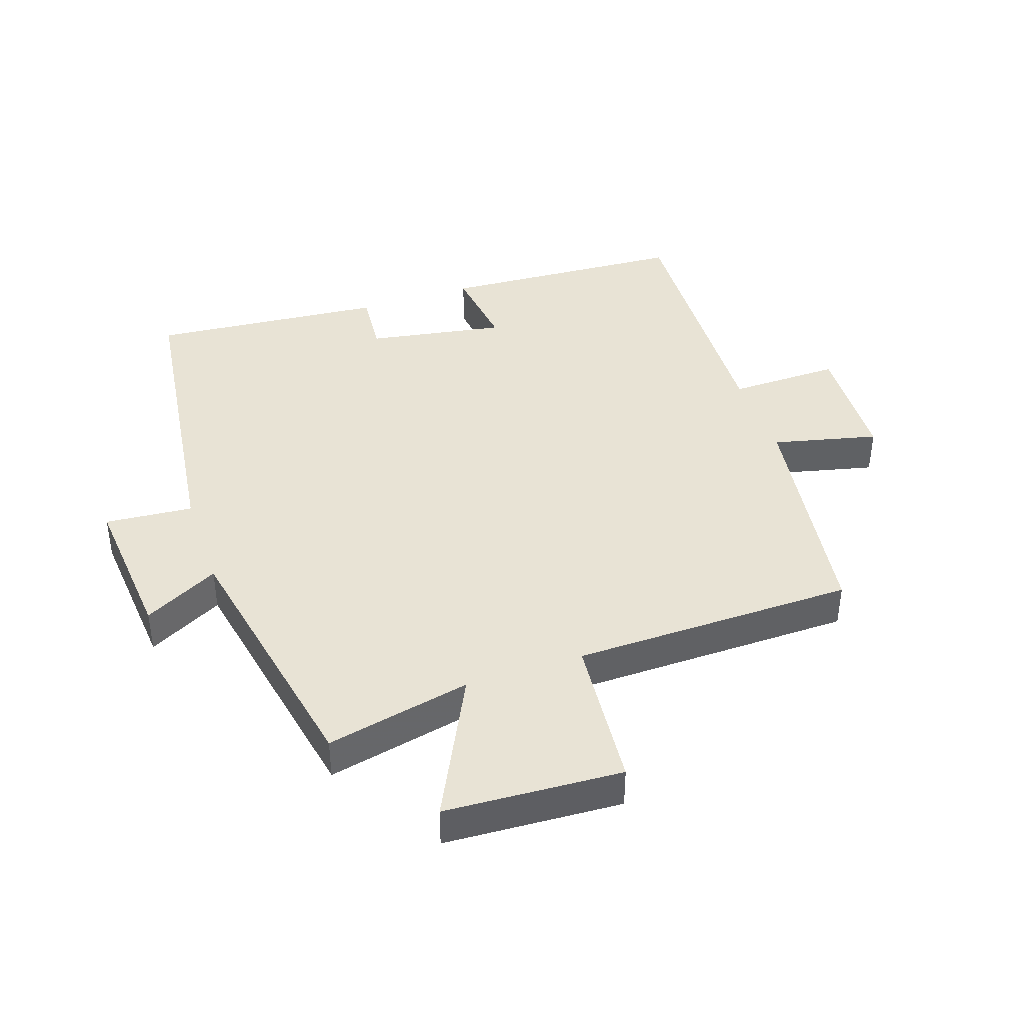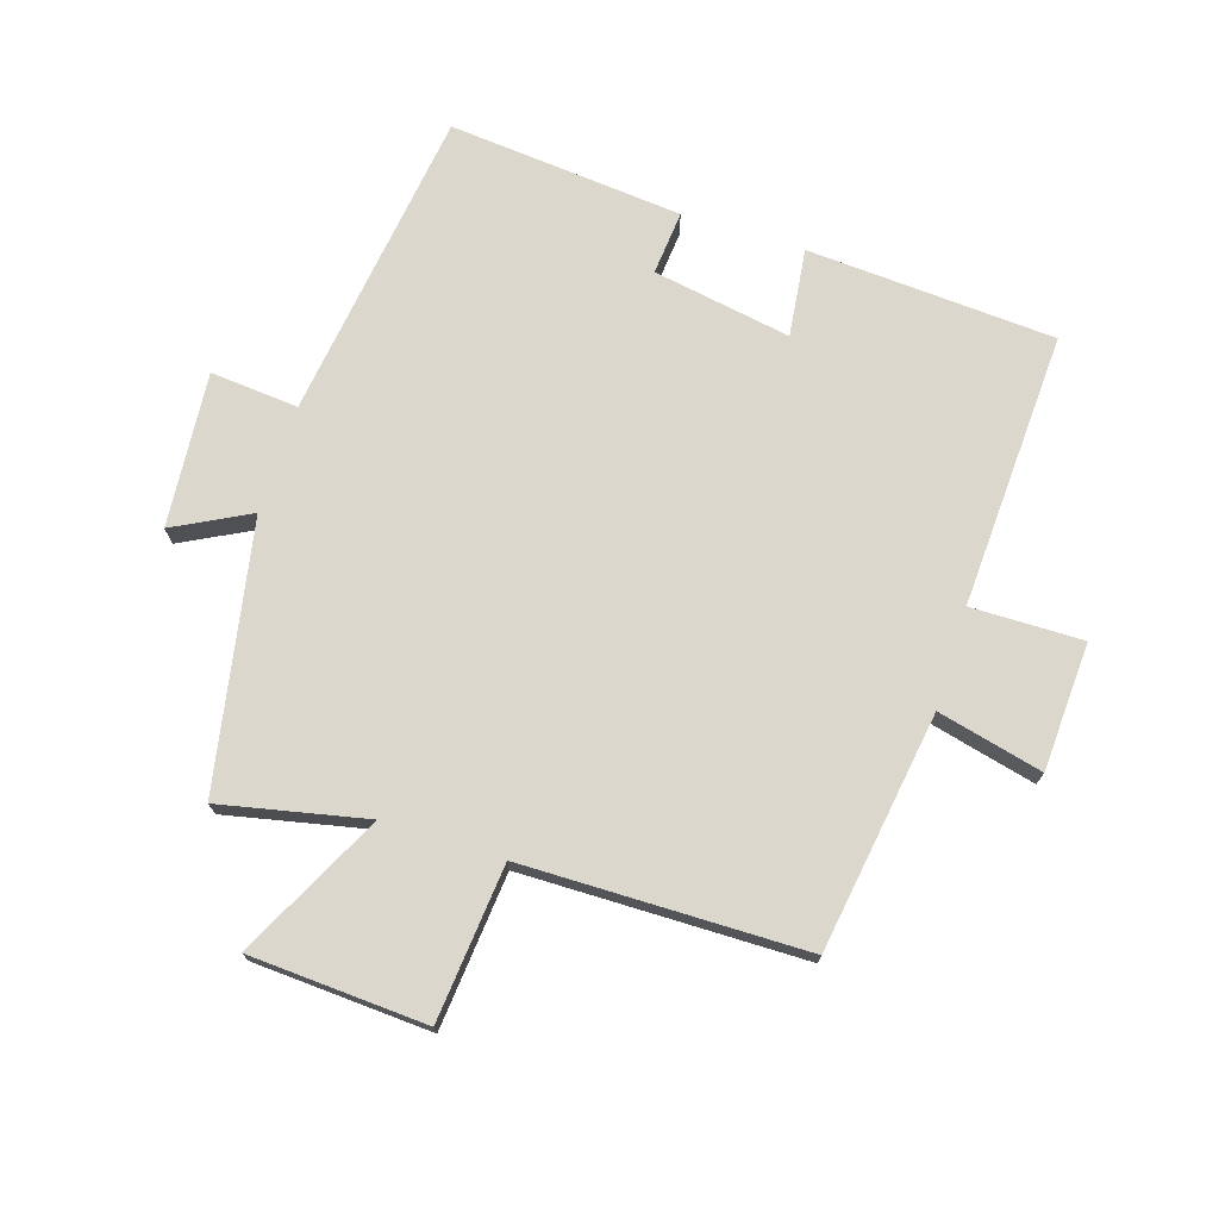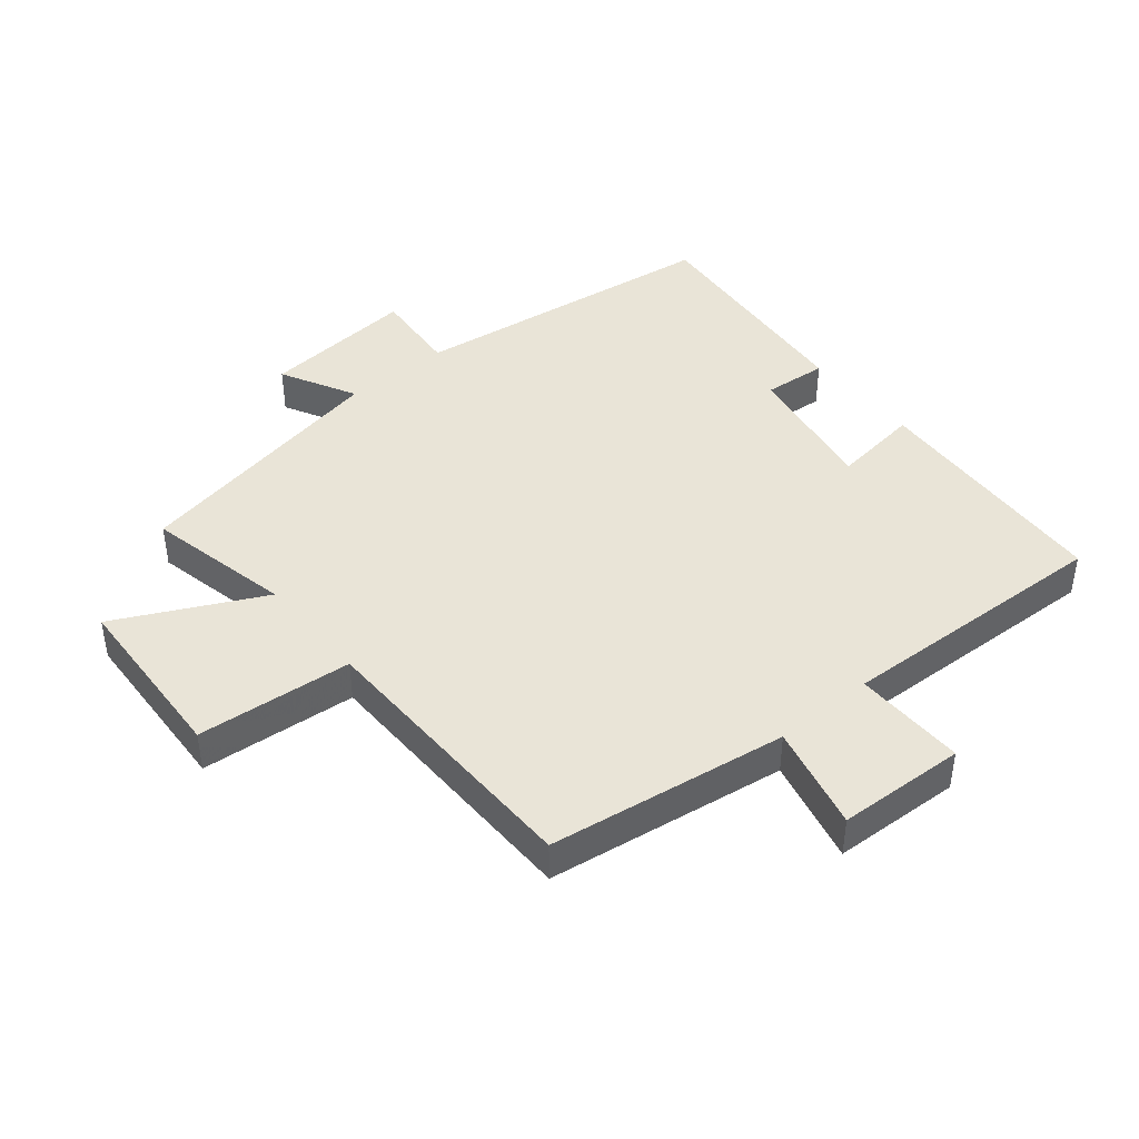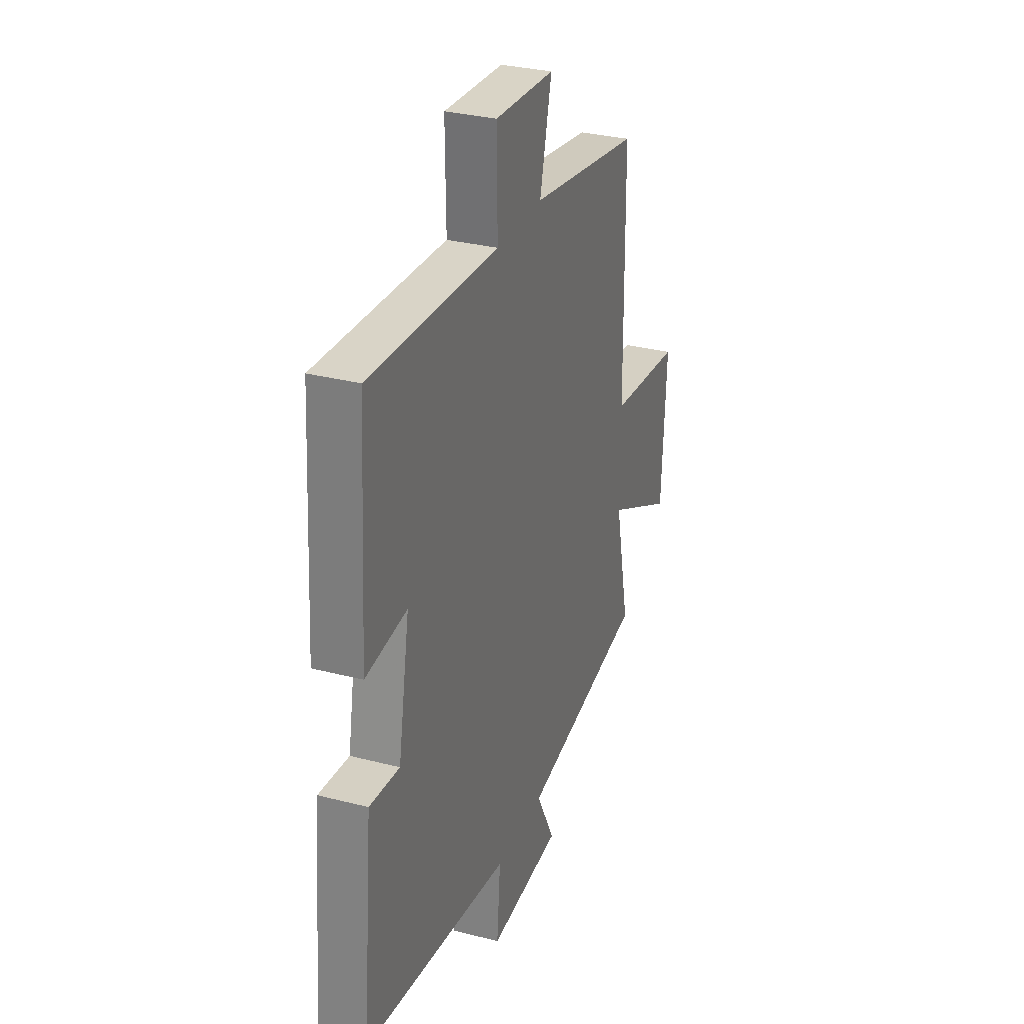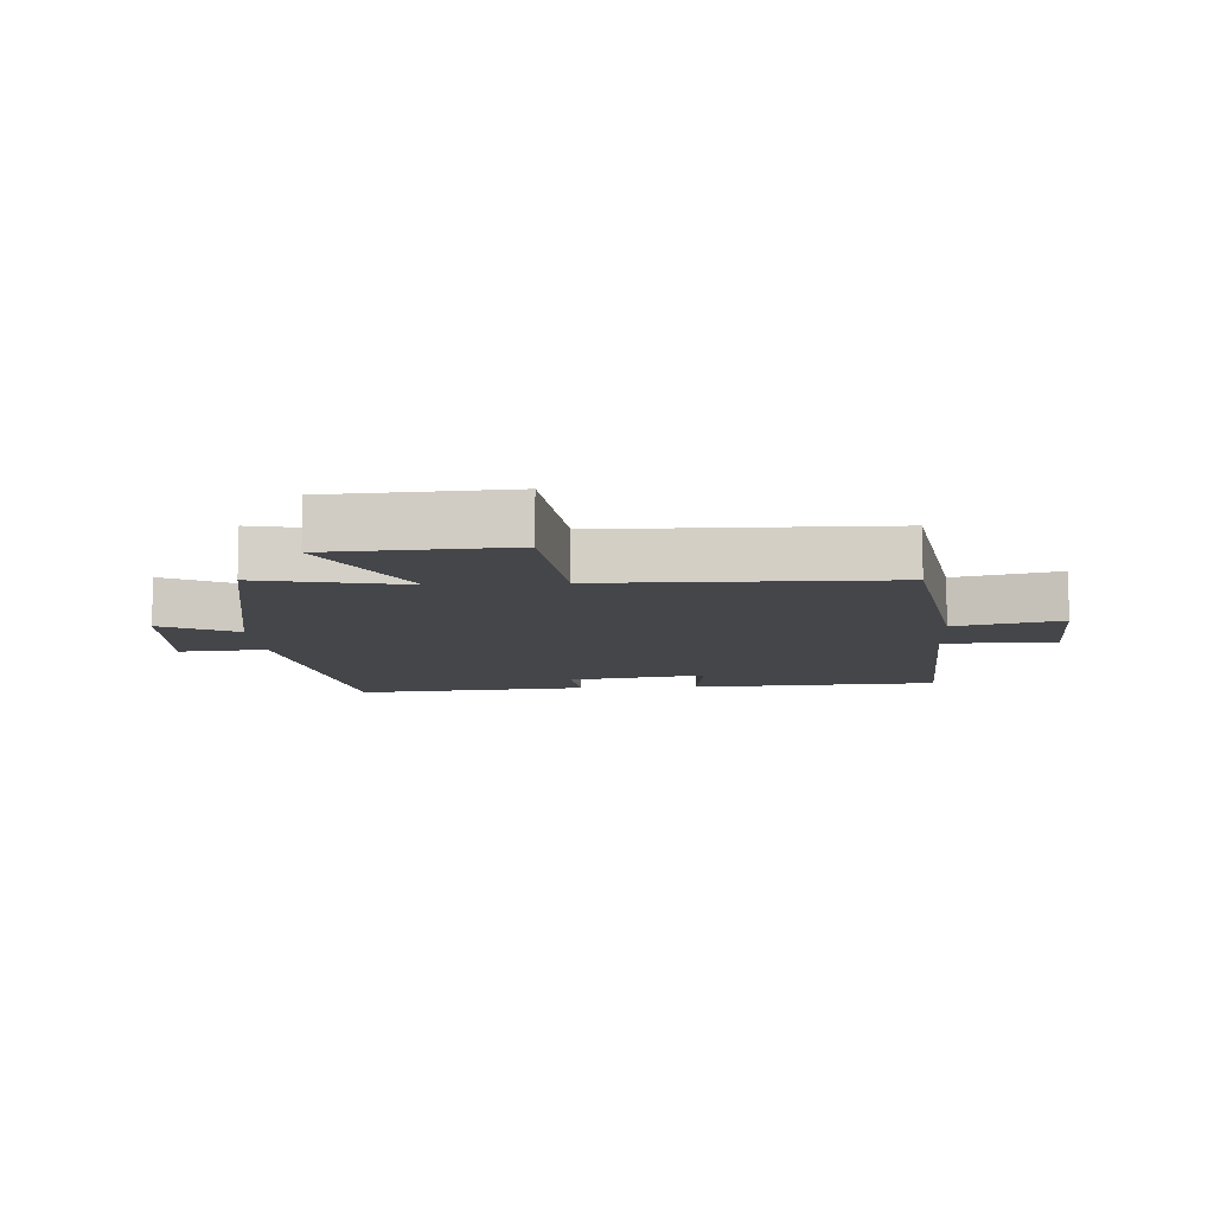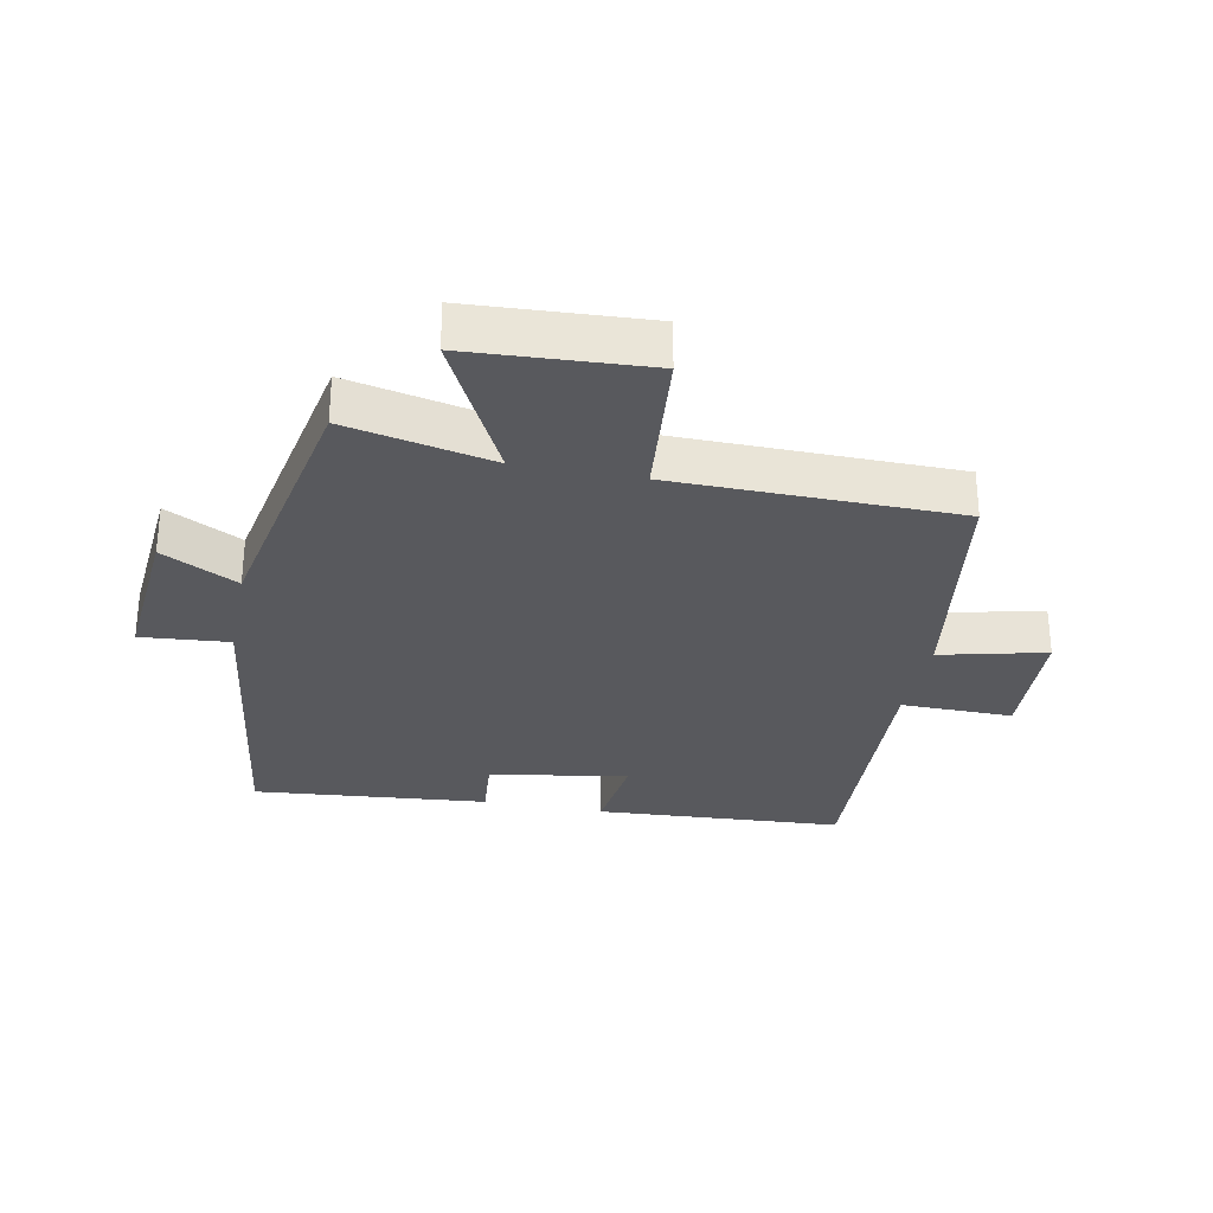
<metadata>
{"format":"obj","ext":"obj","renderer":"f3d","projection":"perspective","resolution":1024,"background":"white","views":[{"elev":41.0,"azim":-109.0,"up":"+Y"},{"elev":73.0,"azim":-72.4,"up":"+Y"},{"elev":43.1,"azim":-39.8,"up":"+Y"},{"elev":30.8,"azim":110.4,"up":"+Z"},{"elev":-9.5,"azim":-86.4,"up":"+Y"},{"elev":-29.8,"azim":-101.2,"up":"+Y"}]}
</metadata>
<code>
v 0.534 0.07 -0.433
v 0.04 0.07 -0.5
v 0.052 0.07 -0.639
v -0.192 0.07 -0.619
v -0.13 0.07 -0.5
v -0.549 0.07 -0.421
v -0.5 0.07 -0.191
v -0.729 0.07 -0.306
v -0.745 0.07 -0.026
v -0.5 0.07 -0.003
v -0.495 0.07 0.443
v -0.119 0.07 0.5
v -0.159 0.07 0.666
v 0.043 0.07 0.676
v 0.041 0.07 0.5
v 0.476 0.07 0.52
v 0.5 0.07 0.129
v 0.361 0.07 0.146
v 0.399 0.07 -0.072
v 0.5 0.07 -0.063
v 0.534 0 -0.433
v 0.04 0 -0.5
v 0.052 0 -0.639
v -0.192 0 -0.619
v -0.13 0 -0.5
v -0.549 0 -0.421
v -0.5 0 -0.191
v -0.729 0 -0.306
v -0.745 0 -0.026
v -0.5 0 -0.003
v -0.495 0 0.443
v -0.119 0 0.5
v -0.159 0 0.666
v 0.043 0 0.676
v 0.041 0 0.5
v 0.476 0 0.52
v 0.5 0 0.129
v 0.361 0 0.146
v 0.399 0 -0.072
v 0.5 0 -0.063
f 19 20 1 2
f 18 19 2
f 15 16 17 18
f 15 18 2
f 12 13 14 15
f 10 11 12 15
f 10 15 2
f 7 8 9 10
f 7 10 2 3
f 5 6 7
f 5 7 3
f 3 4 5
f 22 21 40 39
f 22 39 38
f 38 37 36 35
f 22 38 35
f 35 34 33 32
f 35 32 31 30
f 22 35 30
f 30 29 28 27
f 23 22 30 27
f 27 26 25
f 23 27 25
f 25 24 23
f 1 21 22 2
f 2 22 23 3
f 3 23 24 4
f 4 24 25 5
f 5 25 26 6
f 6 26 27 7
f 7 27 28 8
f 8 28 29 9
f 9 29 30 10
f 10 30 31 11
f 11 31 32 12
f 12 32 33 13
f 13 33 34 14
f 14 34 35 15
f 15 35 36 16
f 16 36 37 17
f 17 37 38 18
f 18 38 39 19
f 19 39 40 20
f 20 40 21 1

</code>
